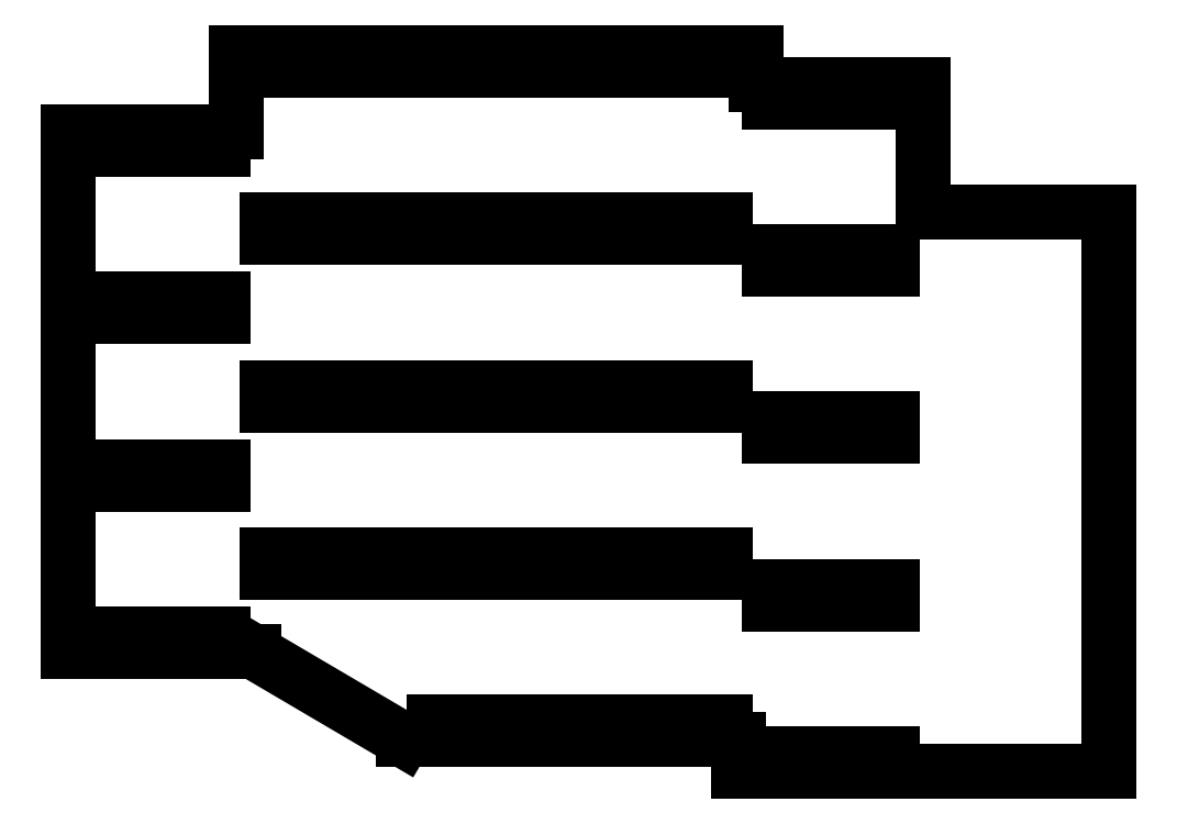
<metadata>
{"format":"dxf","ext":"dxf","renderer":"ezdxf+matplotlib","layout":"modelspace","background":"white","min_lineweight":24,"dpi":150}
</metadata>
<code>
0
SECTION
2
ENTITIES
0
LINE
8
0
10
-10.5
20
8.5
11
10.5
21
8.5
0
LINE
8
0
10
-10.5
20
8.5
11
-10.5
21
67.5
0
LINE
8
0
10
-10.5
20
67.5
11
8.5
21
67.5
0
LINE
8
0
10
8.5
20
76.5
11
67.5
21
76.5
0
LINE
8
0
10
8.5
20
67.5
11
8.5
21
76.5
0
LINE
8
0
10
27.5
20
-1.5
11
65.5
21
-1.5
0
LINE
8
0
10
67.5
20
76.5
11
67.5
21
72.9
0
LINE
8
0
10
86.5
20
58.4
11
86.5
21
72.9
0
LINE
8
0
10
65.5
20
-5.1
11
107.5
21
-5.1
0
LINE
8
0
10
65.5
20
-5.1
11
65.5
21
-1.5
0
LINE
8
0
10
67.5
20
72.9
11
86.5
21
72.9
0
LINE
8
0
10
27.5
20
-1.5
11
10.5
21
8.5
0
LINE
8
0
10
86.5
20
58.4
11
107.5
21
58.4
0
LINE
8
0
10
107.5
20
58.4
11
107.5
21
-5.1
0
LINE
8
0
10
-7
20
27.5
11
7
21
27.5
0
LINE
8
0
10
7
20
27.5
11
7
21
29.5
0
LINE
8
0
10
7
20
29.5
11
-7
21
29.5
0
LINE
8
0
10
-7
20
29.5
11
-7
21
27.5
0
LINE
8
0
10
-7
20
46.5
11
7
21
46.5
0
LINE
8
0
10
7
20
46.5
11
7
21
48.5
0
LINE
8
0
10
7
20
48.5
11
-7
21
48.5
0
LINE
8
0
10
-7
20
48.5
11
-7
21
46.5
0
LINE
8
0
10
-7
20
65.5
11
7
21
65.5
0
LINE
8
0
10
7
20
65.5
11
7
21
67.5
0
LINE
8
0
10
-7
20
67.5
11
-7
21
65.5
0
LINE
8
0
10
12
20
36.5
11
26
21
36.5
0
LINE
8
0
10
26
20
36.5
11
26
21
38.5
0
LINE
8
0
10
26
20
38.5
11
12
21
38.5
0
LINE
8
0
10
12
20
38.5
11
12
21
36.5
0
LINE
8
0
10
12
20
55.5
11
26
21
55.5
0
LINE
8
0
10
26
20
55.5
11
26
21
57.5
0
LINE
8
0
10
26
20
57.5
11
12
21
57.5
0
LINE
8
0
10
12
20
57.5
11
12
21
55.5
0
LINE
8
0
10
12
20
74.5
11
26
21
74.5
0
LINE
8
0
10
26
20
74.5
11
26
21
76.5
0
LINE
8
0
10
12
20
76.5
11
12
21
74.5
0
LINE
8
0
10
31
20
17.5
11
45
21
17.5
0
LINE
8
0
10
45
20
17.5
11
45
21
19.5
0
LINE
8
0
10
45
20
19.5
11
31
21
19.5
0
LINE
8
0
10
31
20
19.5
11
31
21
17.5
0
LINE
8
0
10
31
20
36.5
11
45
21
36.5
0
LINE
8
0
10
45
20
36.5
11
45
21
38.5
0
LINE
8
0
10
45
20
38.5
11
31
21
38.5
0
LINE
8
0
10
31
20
38.5
11
31
21
36.5
0
LINE
8
0
10
31
20
55.5
11
45
21
55.5
0
LINE
8
0
10
45
20
55.5
11
45
21
57.5
0
LINE
8
0
10
45
20
57.5
11
31
21
57.5
0
LINE
8
0
10
31
20
57.5
11
31
21
55.5
0
LINE
8
0
10
31
20
74.5
11
45
21
74.5
0
LINE
8
0
10
45
20
74.5
11
45
21
76.5
0
LINE
8
0
10
31
20
76.5
11
31
21
74.5
0
LINE
8
0
10
50
20
17.5
11
64
21
17.5
0
LINE
8
0
10
64
20
17.5
11
64
21
19.5
0
LINE
8
0
10
64
20
19.5
11
50
21
19.5
0
LINE
8
0
10
50
20
19.5
11
50
21
17.5
0
LINE
8
0
10
50
20
36.5
11
64
21
36.5
0
LINE
8
0
10
64
20
36.5
11
64
21
38.5
0
LINE
8
0
10
64
20
38.5
11
50
21
38.5
0
LINE
8
0
10
50
20
38.5
11
50
21
36.5
0
LINE
8
0
10
50
20
55.5
11
64
21
55.5
0
LINE
8
0
10
64
20
55.5
11
64
21
57.5
0
LINE
8
0
10
64
20
57.5
11
50
21
57.5
0
LINE
8
0
10
50
20
57.5
11
50
21
55.5
0
LINE
8
0
10
50
20
74.5
11
64
21
74.5
0
LINE
8
0
10
64
20
74.5
11
64
21
76.5
0
LINE
8
0
10
50
20
76.5
11
50
21
74.5
0
LINE
8
0
10
69
20
13.9
11
83
21
13.9
0
LINE
8
0
10
83
20
13.9
11
83
21
15.9
0
LINE
8
0
10
83
20
15.9
11
69
21
15.9
0
LINE
8
0
10
69
20
15.9
11
69
21
13.9
0
LINE
8
0
10
69
20
32.9
11
83
21
32.9
0
LINE
8
0
10
83
20
32.9
11
83
21
34.9
0
LINE
8
0
10
83
20
34.9
11
69
21
34.9
0
LINE
8
0
10
69
20
34.9
11
69
21
32.9
0
LINE
8
0
10
69
20
51.9
11
83
21
51.9
0
LINE
8
0
10
83
20
51.9
11
83
21
53.9
0
LINE
8
0
10
83
20
53.9
11
69
21
53.9
0
LINE
8
0
10
69
20
53.9
11
69
21
51.9
0
LINE
8
0
10
69
20
70.9
11
83
21
70.9
0
LINE
8
0
10
83
20
70.9
11
83
21
72.9
0
LINE
8
0
10
69
20
72.9
11
69
21
70.9
0
LINE
8
0
10
7
20
8.5
11
7
21
10.5
0
LINE
8
0
10
7
20
10.5
11
-7
21
10.5
0
LINE
8
0
10
-7
20
10.5
11
-7
21
8.5
0
LINE
8
0
10
12
20
17.5
11
26
21
17.5
0
LINE
8
0
10
26
20
17.5
11
26
21
19.5
0
LINE
8
0
10
26
20
19.5
11
12
21
19.5
0
LINE
8
0
10
12
20
19.5
11
12
21
17.5
0
LINE
8
0
10
45
20
-1.5
11
45
21
0.5
0
LINE
8
0
10
45
20
0.5
11
31
21
0.5
0
LINE
8
0
10
31
20
0.5
11
31
21
-1.5
0
LINE
8
0
10
64
20
-1.5
11
64
21
0.5
0
LINE
8
0
10
64
20
0.5
11
50
21
0.5
0
LINE
8
0
10
50
20
0.5
11
50
21
-1.5
0
LINE
8
0
10
83
20
-5.1
11
83
21
-3.1
0
LINE
8
0
10
83
20
-3.1
11
69
21
-3.1
0
LINE
8
0
10
69
20
-3.1
11
69
21
-5.1
0
ENDSEC
0
EOF

</code>
